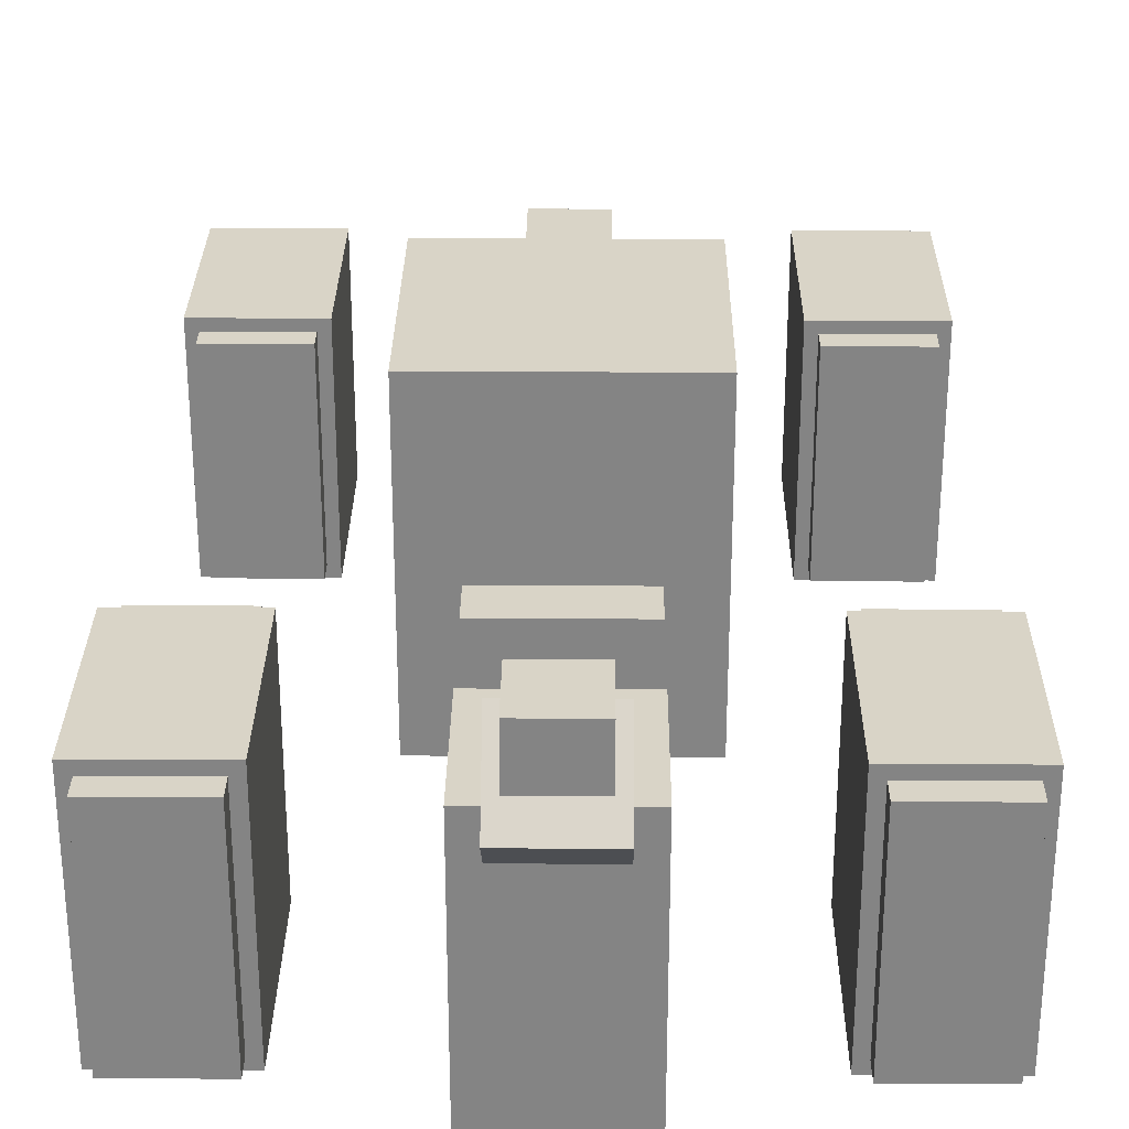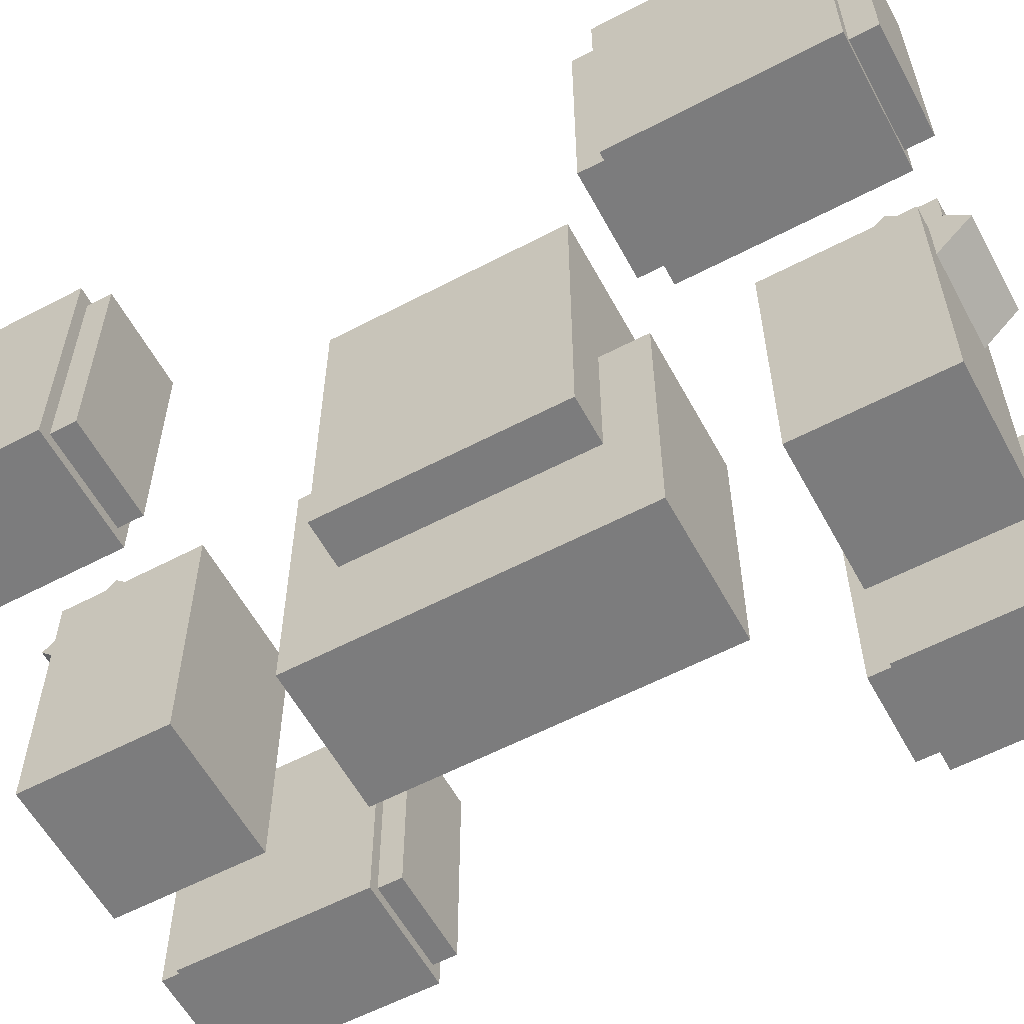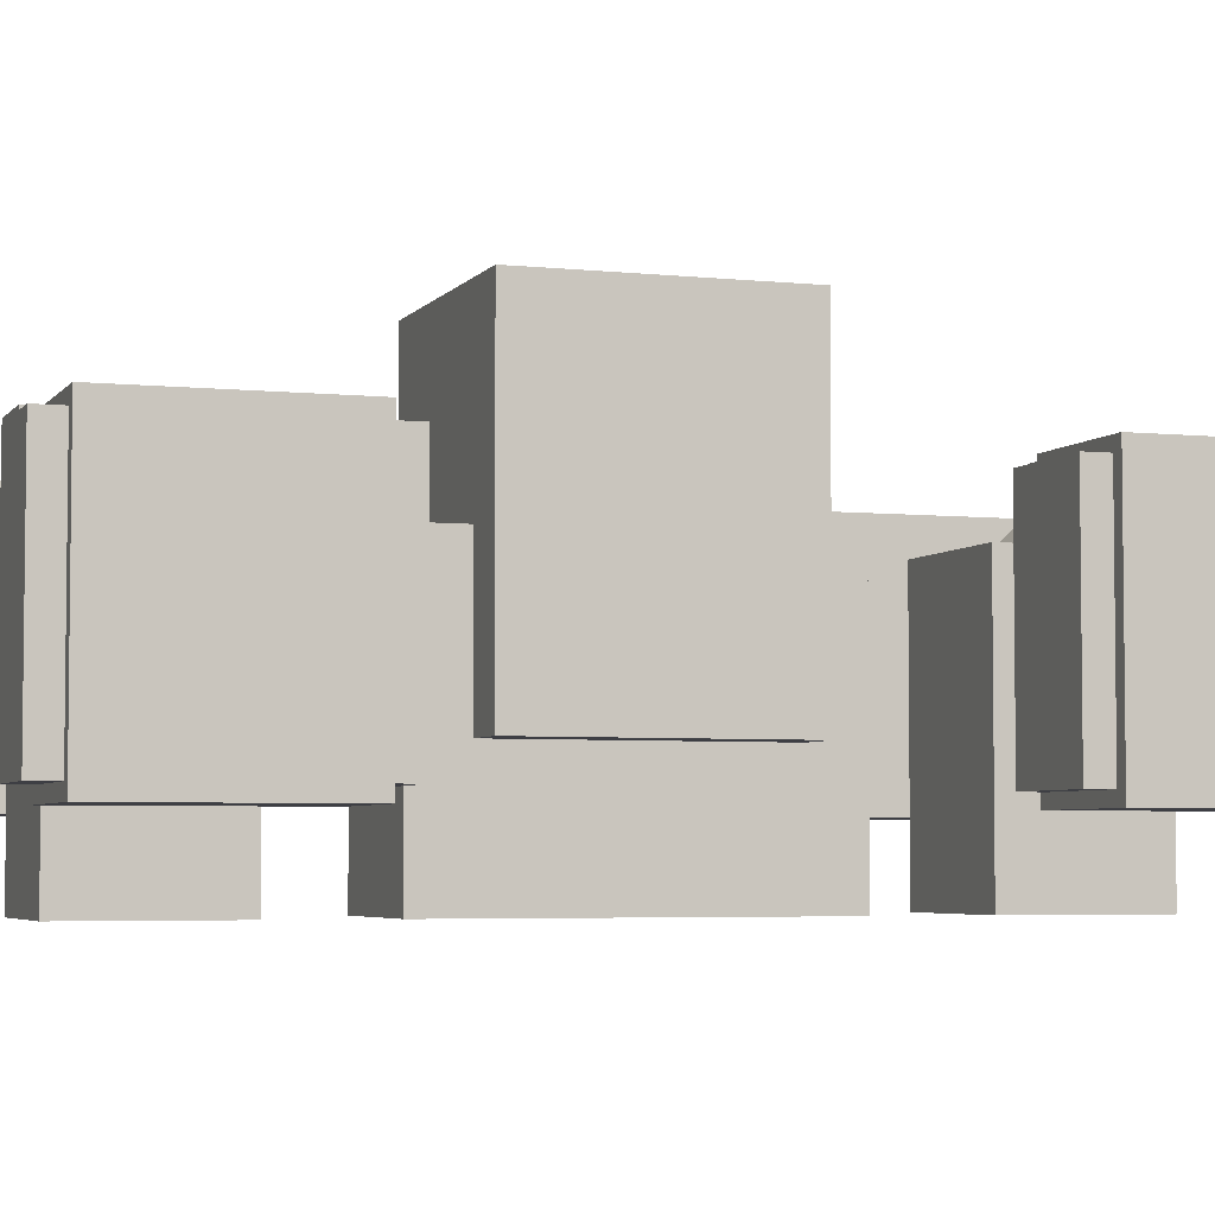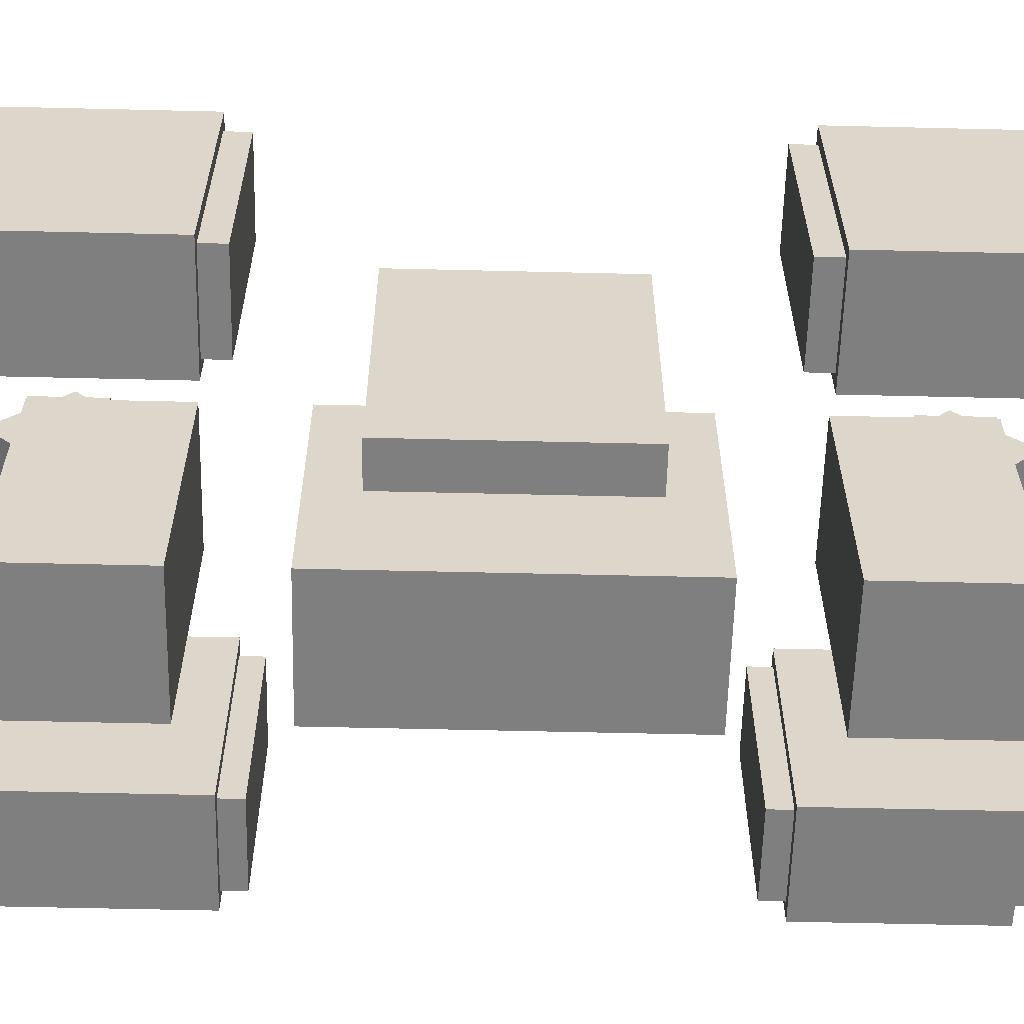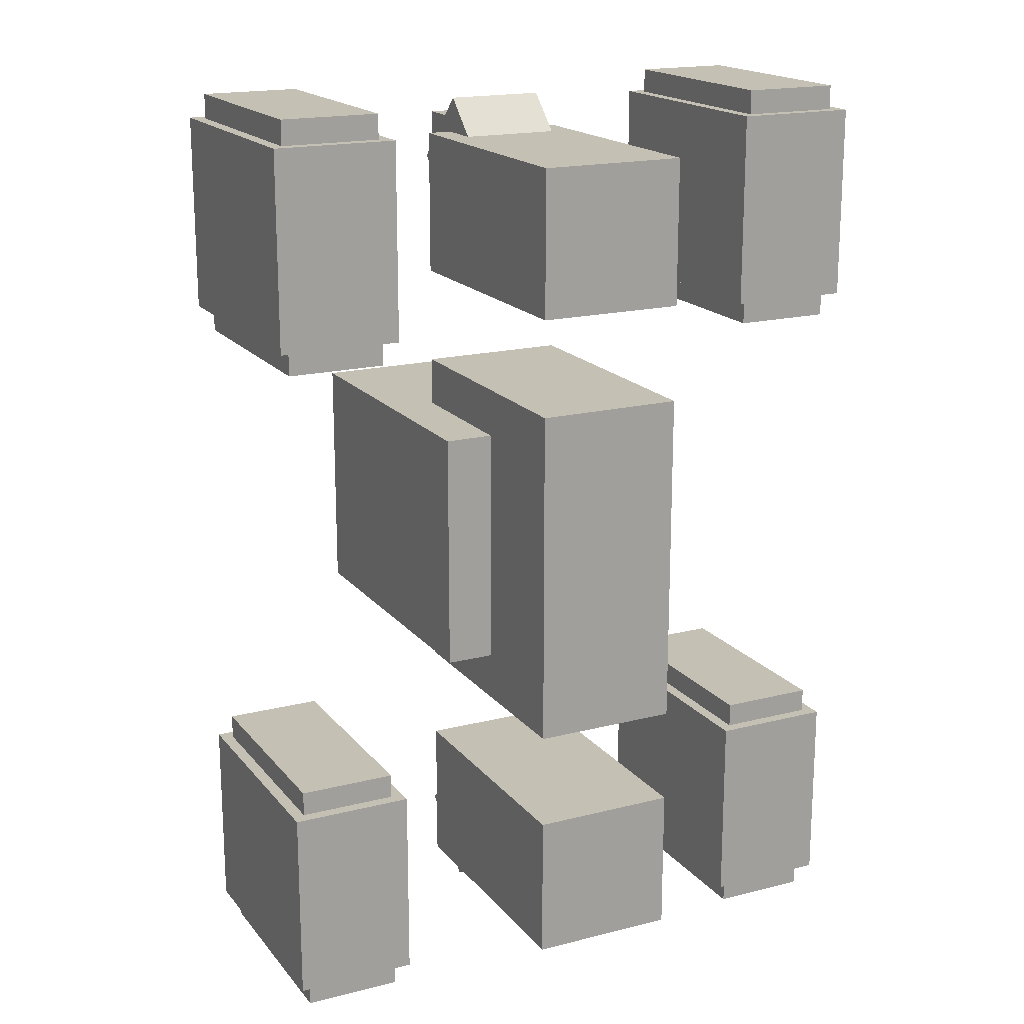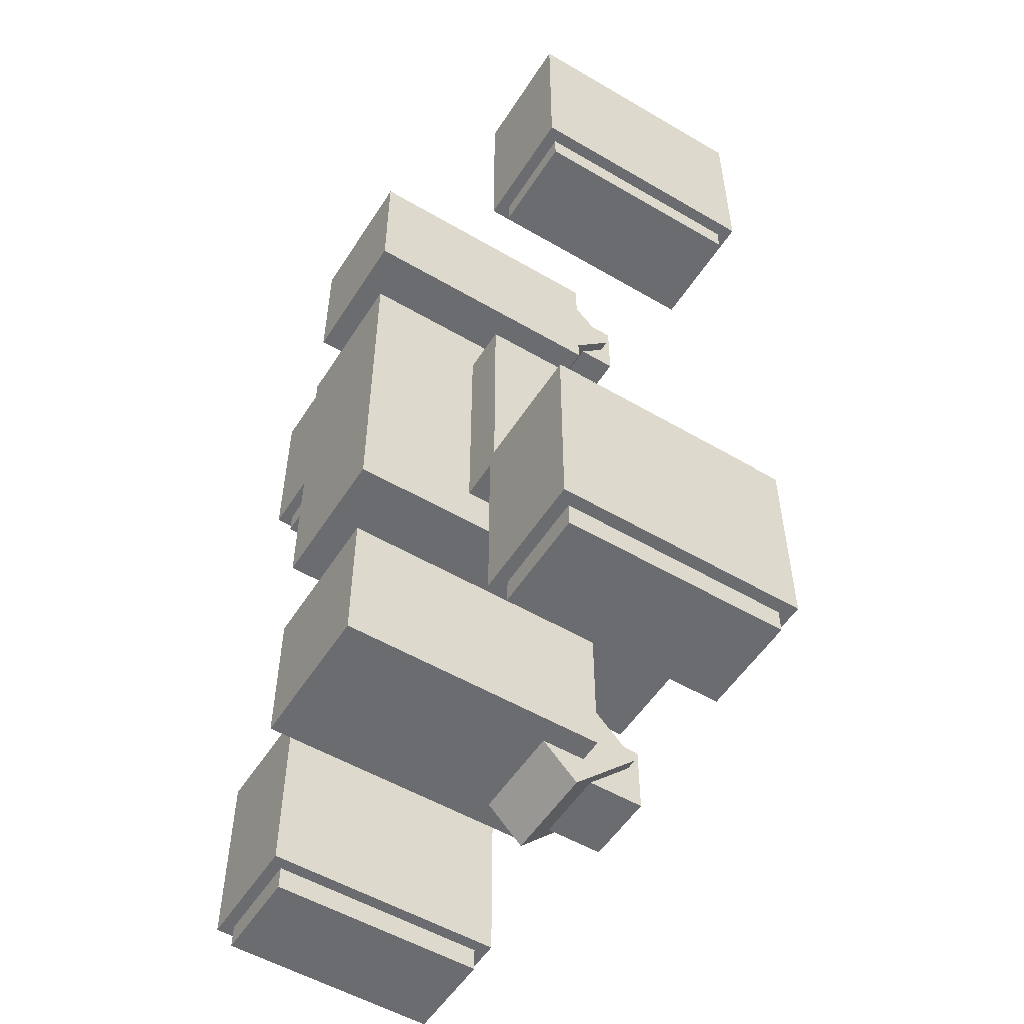
<metadata>
{"format":"obj","ext":"obj","renderer":"f3d","projection":"perspective","resolution":1024,"background":"white","views":[{"elev":28.5,"azim":0.6,"up":"+Y"},{"elev":-58.8,"azim":-61.6,"up":"+Y"},{"elev":-4.4,"azim":-109.1,"up":"+Y"},{"elev":-59.9,"azim":-91.4,"up":"+Y"},{"elev":18.0,"azim":-26.4,"up":"+Z"},{"elev":-53.7,"azim":58.0,"up":"+Z"}]}
</metadata>
<code>
o cube_0
v 0.3125 1.188 -0.3125
v -0.3125 1.188 -0.3125
v 0.3125 0.375 -0.3125
v -0.3125 0.375 -0.3125
v -0.3125 1.188 0.3125
v 0.3125 1.188 0.3125
v -0.3125 0.375 0.3125
v 0.3125 0.375 0.3125
f 4 7 5 2
f 3 4 2 1
f 8 3 1 6
f 7 8 6 5
f 6 1 2 5
f 7 4 3 8
o cube_1
v 0.09375 0.9375 -0.9062
v 0.09375 0.9375 -1.094
v 0.09375 0.75 -0.9062
v 0.09375 0.75 -1.094
v -0.09375 0.9375 -1.094
v -0.09375 0.9375 -0.9062
v -0.09375 0.75 -1.094
v -0.09375 0.75 -0.9062
f 12 15 13 10
f 11 12 10 9
f 16 11 9 14
f 15 16 14 13
f 14 9 10 13
f 15 12 11 16
o cube_2
v -0.125 0.7286 -0.8018
v 0.125 0.7286 -0.8018
v -0.125 0.5518 -0.9786
v 0.125 0.5518 -0.9786
v 0.125 0.9053 -0.9786
v -0.125 0.9053 -0.9786
v 0.125 0.7286 -1.155
v -0.125 0.7286 -1.155
f 20 23 21 18
f 19 20 18 17
f 24 19 17 22
f 23 24 22 21
f 22 17 18 21
f 23 20 19 24
o cube_3
v -0.09375 0.9375 0.9062
v -0.09375 0.9375 1.094
v -0.09375 0.75 0.9062
v -0.09375 0.75 1.094
v 0.09375 0.9375 1.094
v 0.09375 0.9375 0.9062
v 0.09375 0.75 1.094
v 0.09375 0.75 0.9062
f 28 31 29 26
f 27 28 26 25
f 32 27 25 30
f 31 32 30 29
f 30 25 26 29
f 31 28 27 32
o cube_4
v 0.1875 0.75 0.4375
v 0.1875 0.75 -0.4375
v 0.1875 0.0625 0.4375
v 0.1875 0.0625 -0.4375
v -0.1875 0.75 -0.4375
v -0.1875 0.75 0.4375
v -0.1875 0.0625 -0.4375
v -0.1875 0.0625 0.4375
f 36 39 37 34
f 35 36 34 33
f 40 35 33 38
f 39 40 38 37
f 38 33 34 37
f 39 36 35 40
o cube_5
v 0.1875 0.75 -0.6875
v 0.1875 0.75 -1.062
v 0.1875 0.0625 -0.6875
v 0.1875 0.0625 -1.062
v -0.1875 0.75 -1.062
v -0.1875 0.75 -0.6875
v -0.1875 0.0625 -1.062
v -0.1875 0.0625 -0.6875
f 44 47 45 42
f 43 44 42 41
f 48 43 41 46
f 47 48 46 45
f 46 41 42 45
f 47 44 43 48
o cube_6
v 0.125 0.7286 0.8018
v -0.125 0.7286 0.8018
v 0.125 0.5518 0.9786
v -0.125 0.5518 0.9786
v -0.125 0.9053 0.9786
v 0.125 0.9053 0.9786
v -0.125 0.7286 1.155
v 0.125 0.7286 1.155
f 52 55 53 50
f 51 52 50 49
f 56 51 49 54
f 55 56 54 53
f 54 49 50 53
f 55 52 51 56
o cube_7
v -0.1875 0.75 0.6875
v -0.1875 0.75 1.062
v -0.1875 0.0625 0.6875
v -0.1875 0.0625 1.062
v 0.1875 0.75 1.062
v 0.1875 0.75 0.6875
v 0.1875 0.0625 1.062
v 0.1875 0.0625 0.6875
f 60 63 61 58
f 59 60 58 57
f 64 59 57 62
f 63 64 62 61
f 62 57 58 61
f 63 60 59 64
o cube_8
v -0.7812 0.8438 0.5625
v -0.7812 0.8438 0.625
v -0.7812 0.2812 0.5625
v -0.7812 0.2812 0.625
v -0.5312 0.8438 0.625
v -0.5312 0.8438 0.5625
v -0.5312 0.2812 0.625
v -0.5312 0.2812 0.5625
f 68 71 69 66
f 67 68 66 65
f 72 67 65 70
f 71 72 70 69
f 70 65 66 69
f 71 68 67 72
o cube_9
v -0.5312 0.8438 1.188
v -0.5312 0.8438 1.125
v -0.5312 0.2812 1.188
v -0.5312 0.2812 1.125
v -0.7812 0.8438 1.125
v -0.7812 0.8438 1.188
v -0.7812 0.2812 1.125
v -0.7812 0.2812 1.188
f 76 79 77 74
f 75 76 74 73
f 80 75 73 78
f 79 80 78 77
f 78 73 74 77
f 79 76 75 80
o cube_10
v -0.5 0.875 1.125
v -0.5 0.875 0.625
v -0.5 0.25 1.125
v -0.5 0.25 0.625
v -0.8125 0.875 0.625
v -0.8125 0.875 1.125
v -0.8125 0.25 0.625
v -0.8125 0.25 1.125
f 84 87 85 82
f 83 84 82 81
f 88 83 81 86
f 87 88 86 85
f 86 81 82 85
f 87 84 83 88
o cube_11
v -0.5 0.875 -0.625
v -0.5 0.875 -1.125
v -0.5 0.25 -0.625
v -0.5 0.25 -1.125
v -0.8125 0.875 -1.125
v -0.8125 0.875 -0.625
v -0.8125 0.25 -1.125
v -0.8125 0.25 -0.625
f 92 95 93 90
f 91 92 90 89
f 96 91 89 94
f 95 96 94 93
f 94 89 90 93
f 95 92 91 96
o cube_12
v -0.7812 0.8438 -1.188
v -0.7812 0.8438 -1.125
v -0.7812 0.2812 -1.188
v -0.7812 0.2812 -1.125
v -0.5312 0.8438 -1.125
v -0.5312 0.8438 -1.188
v -0.5312 0.2812 -1.125
v -0.5312 0.2812 -1.188
f 100 103 101 98
f 99 100 98 97
f 104 99 97 102
f 103 104 102 101
f 102 97 98 101
f 103 100 99 104
o cube_13
v -0.5312 0.8438 -0.5625
v -0.5312 0.8438 -0.625
v -0.5312 0.2812 -0.5625
v -0.5312 0.2812 -0.625
v -0.7812 0.8438 -0.625
v -0.7812 0.8438 -0.5625
v -0.7812 0.2812 -0.625
v -0.7812 0.2812 -0.5625
f 108 111 109 106
f 107 108 106 105
f 112 107 105 110
f 111 112 110 109
f 110 105 106 109
f 111 108 107 112
o cube_14
v 0.7812 0.8438 -0.5625
v 0.7812 0.8438 -0.625
v 0.7812 0.2812 -0.5625
v 0.7812 0.2812 -0.625
v 0.5312 0.8438 -0.625
v 0.5312 0.8438 -0.5625
v 0.5312 0.2812 -0.625
v 0.5312 0.2812 -0.5625
f 116 119 117 114
f 115 116 114 113
f 120 115 113 118
f 119 120 118 117
f 118 113 114 117
f 119 116 115 120
o cube_15
v 0.5312 0.8438 -1.188
v 0.5312 0.8438 -1.125
v 0.5312 0.2812 -1.188
v 0.5312 0.2812 -1.125
v 0.7812 0.8438 -1.125
v 0.7812 0.8438 -1.188
v 0.7812 0.2812 -1.125
v 0.7812 0.2812 -1.188
f 124 127 125 122
f 123 124 122 121
f 128 123 121 126
f 127 128 126 125
f 126 121 122 125
f 127 124 123 128
o cube_16
v 0.5 0.875 -1.125
v 0.5 0.875 -0.625
v 0.5 0.25 -1.125
v 0.5 0.25 -0.625
v 0.8125 0.875 -0.625
v 0.8125 0.875 -1.125
v 0.8125 0.25 -0.625
v 0.8125 0.25 -1.125
f 132 135 133 130
f 131 132 130 129
f 136 131 129 134
f 135 136 134 133
f 134 129 130 133
f 135 132 131 136
o cube_17
v 0.7813 0.8438 1.188
v 0.7813 0.8438 1.125
v 0.7813 0.2812 1.188
v 0.7813 0.2812 1.125
v 0.5313 0.8438 1.125
v 0.5313 0.8438 1.188
v 0.5313 0.2812 1.125
v 0.5313 0.2812 1.188
f 140 143 141 138
f 139 140 138 137
f 144 139 137 142
f 143 144 142 141
f 142 137 138 141
f 143 140 139 144
o cube_18
v 0.5312 0.8438 0.5625
v 0.5312 0.8438 0.625
v 0.5312 0.2812 0.5625
v 0.5312 0.2812 0.625
v 0.7812 0.8438 0.625
v 0.7812 0.8438 0.5625
v 0.7812 0.2812 0.625
v 0.7812 0.2812 0.5625
f 148 151 149 146
f 147 148 146 145
f 152 147 145 150
f 151 152 150 149
f 150 145 146 149
f 151 148 147 152
o cube_19
v 0.5 0.875 0.625
v 0.5 0.875 1.125
v 0.5 0.25 0.625
v 0.5 0.25 1.125
v 0.8125 0.875 1.125
v 0.8125 0.875 0.625
v 0.8125 0.25 1.125
v 0.8125 0.25 0.625
f 156 159 157 154
f 155 156 154 153
f 160 155 153 158
f 159 160 158 157
f 158 153 154 157
f 159 156 155 160

</code>
